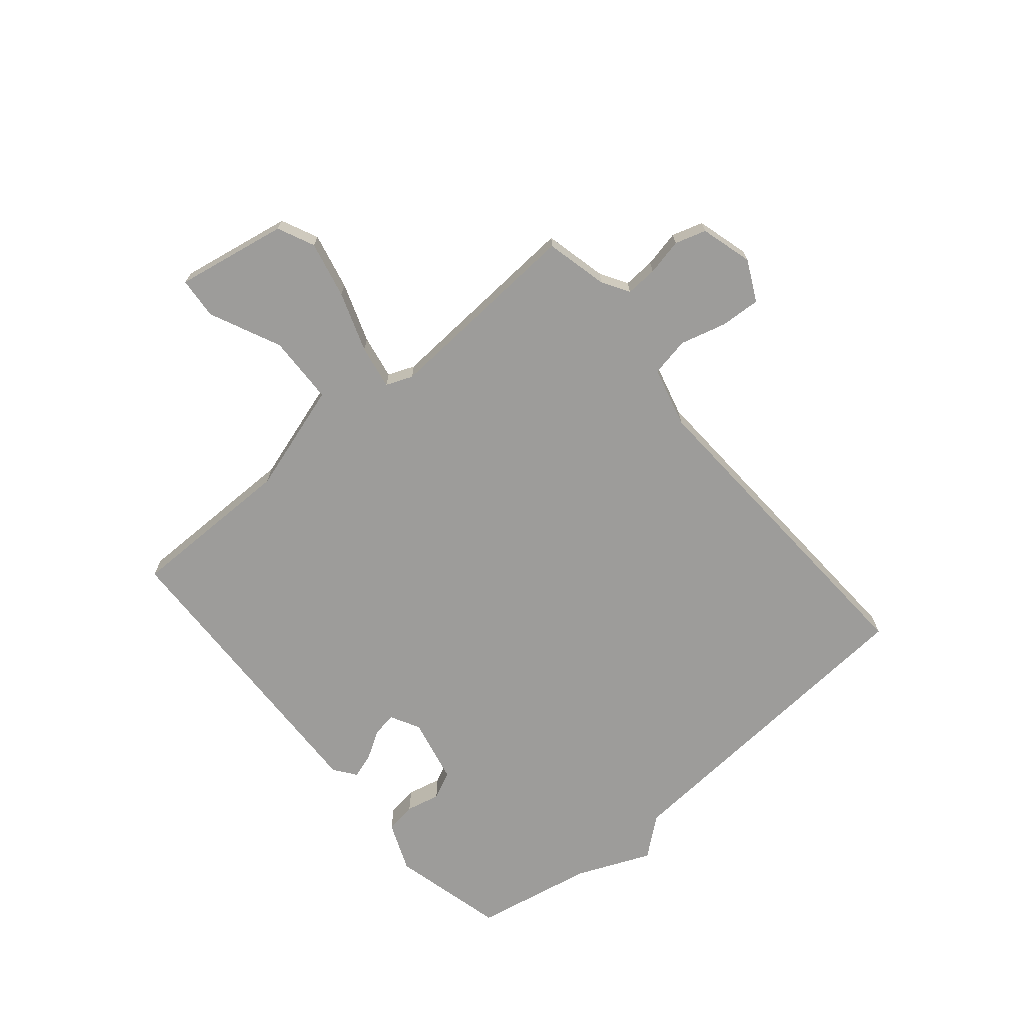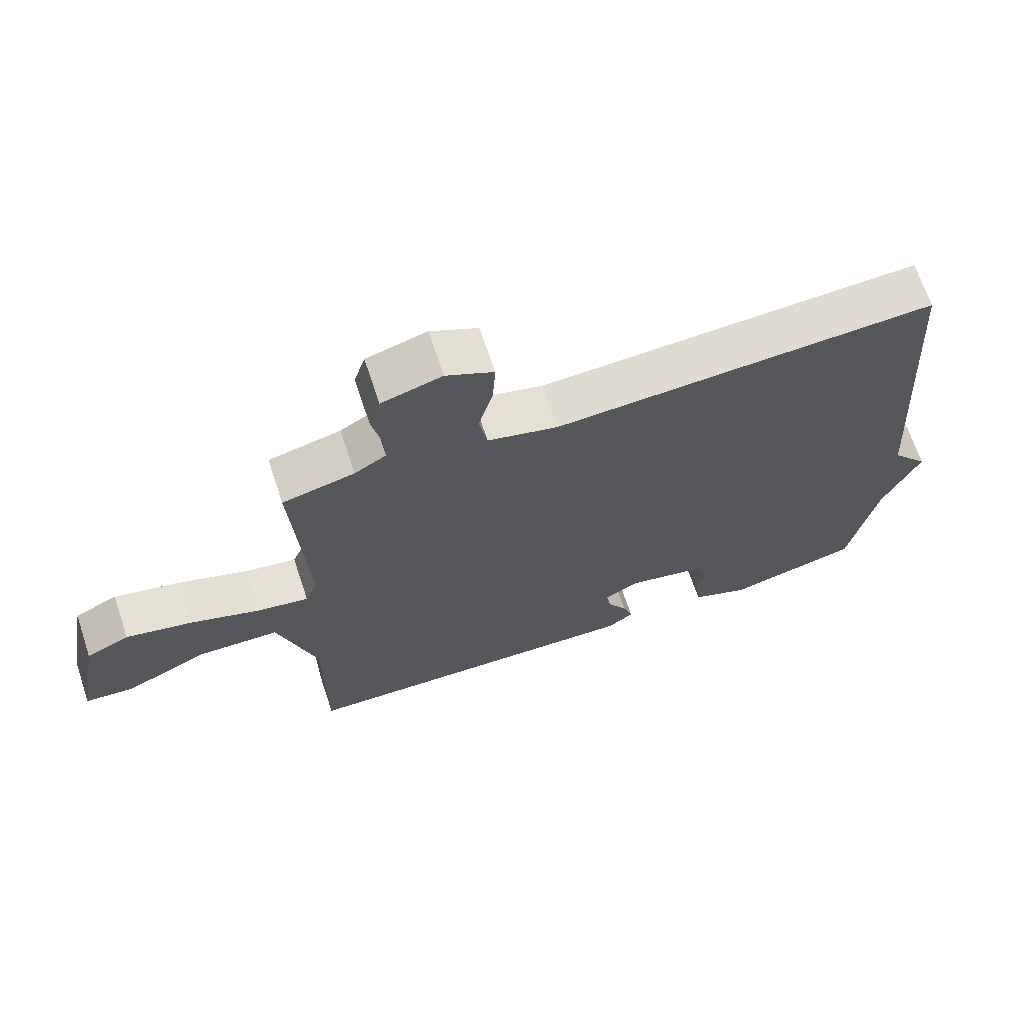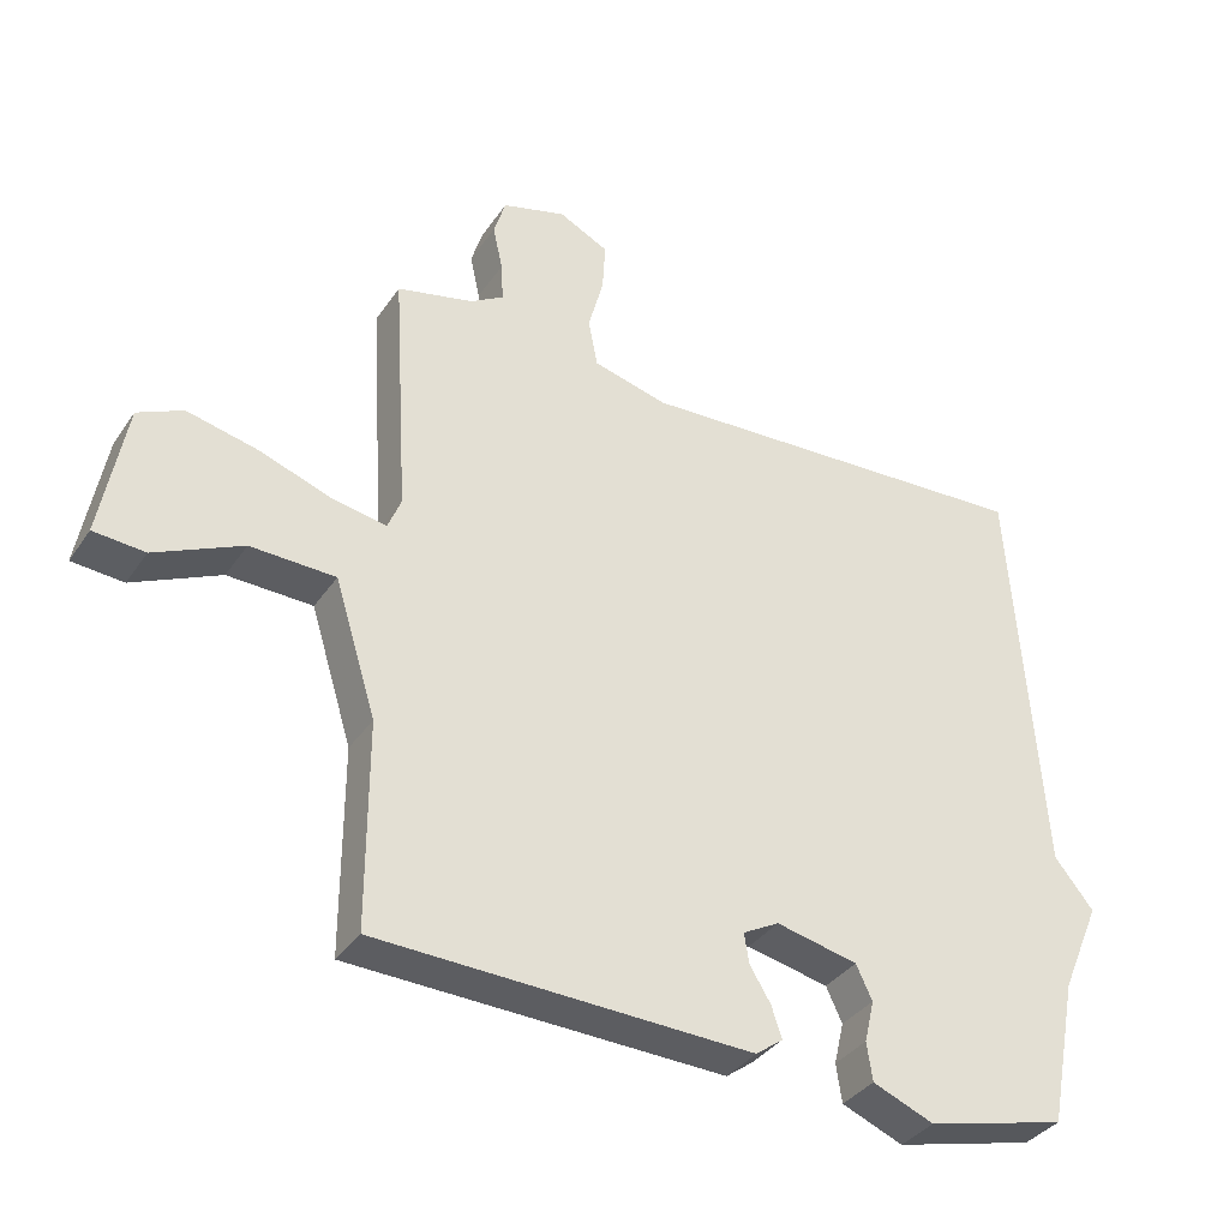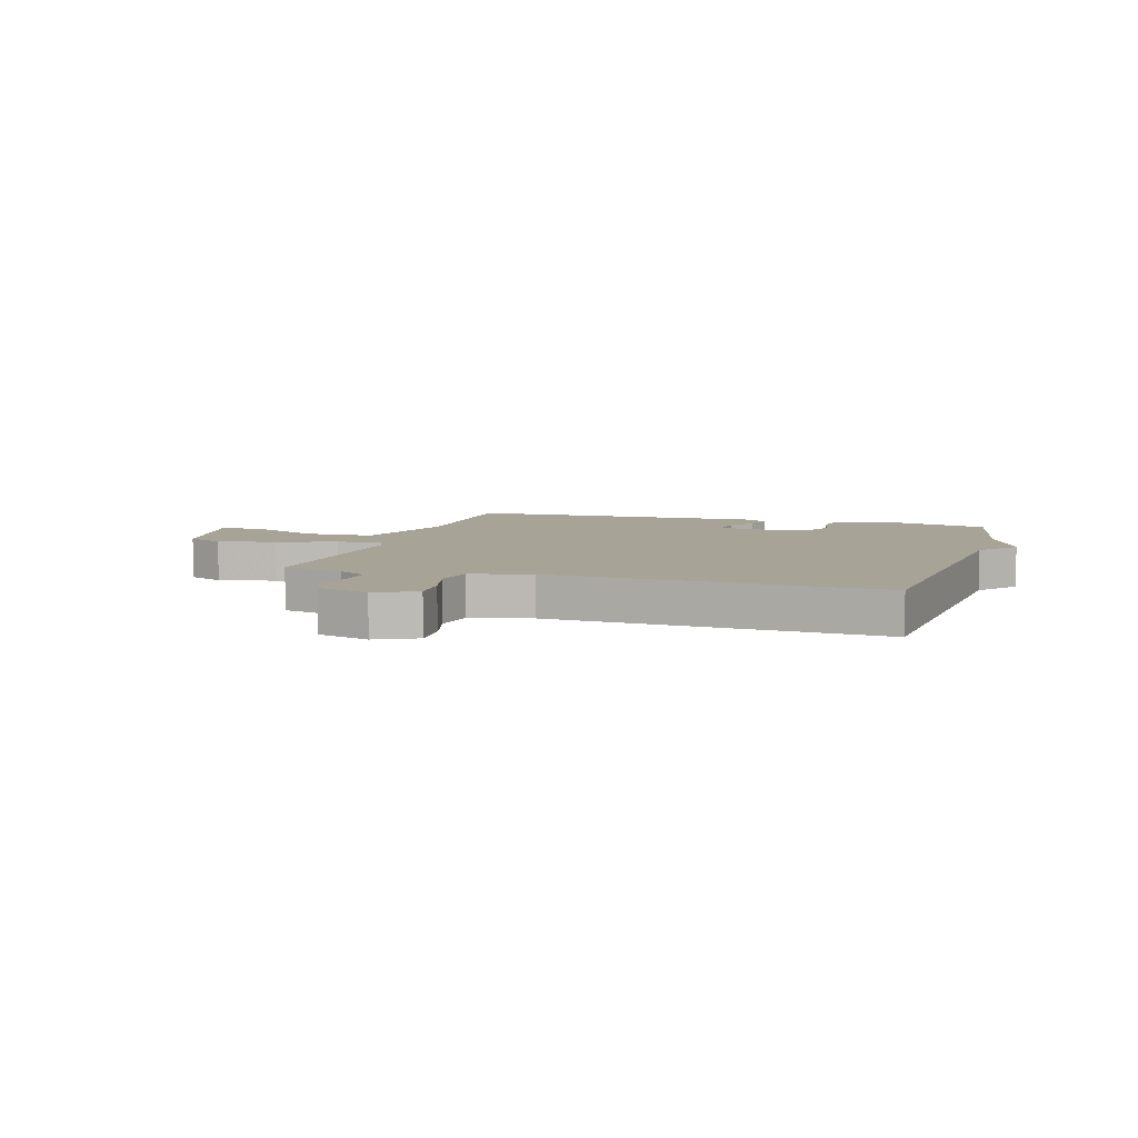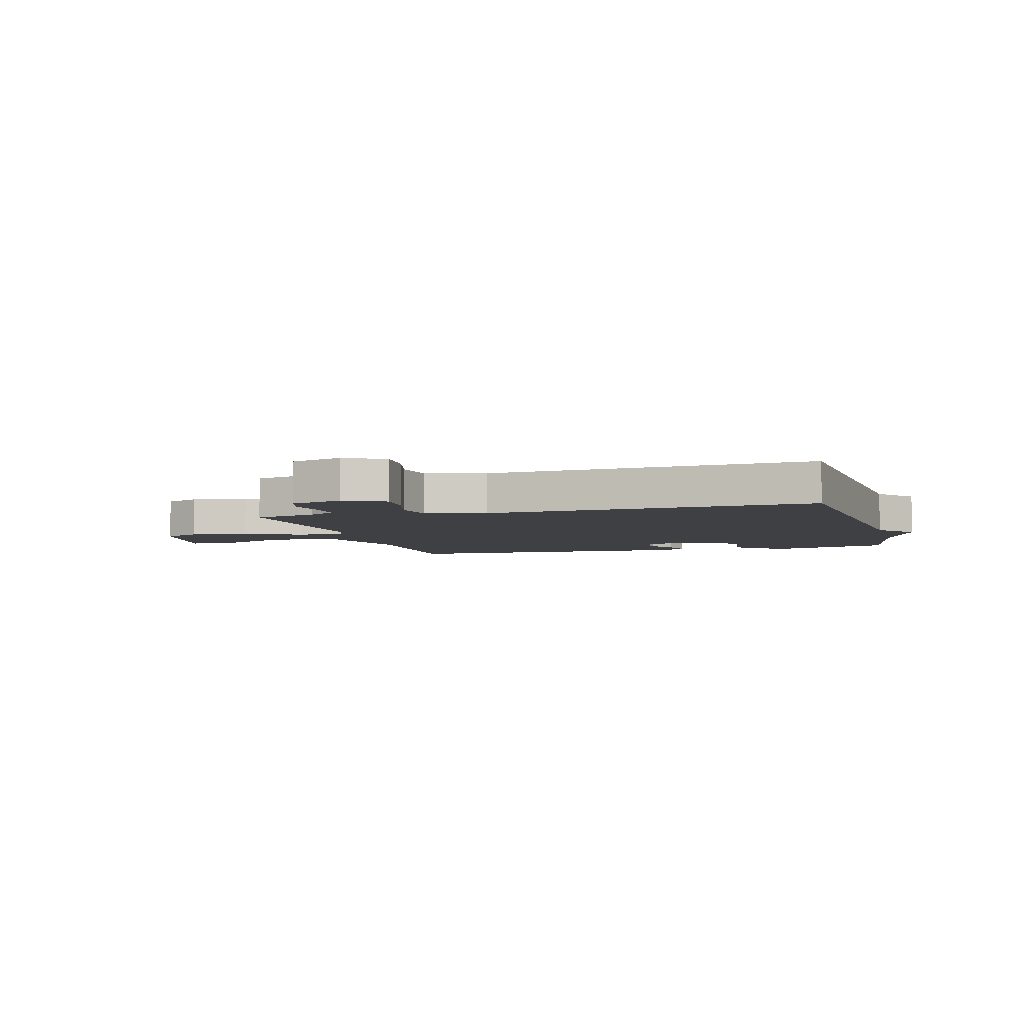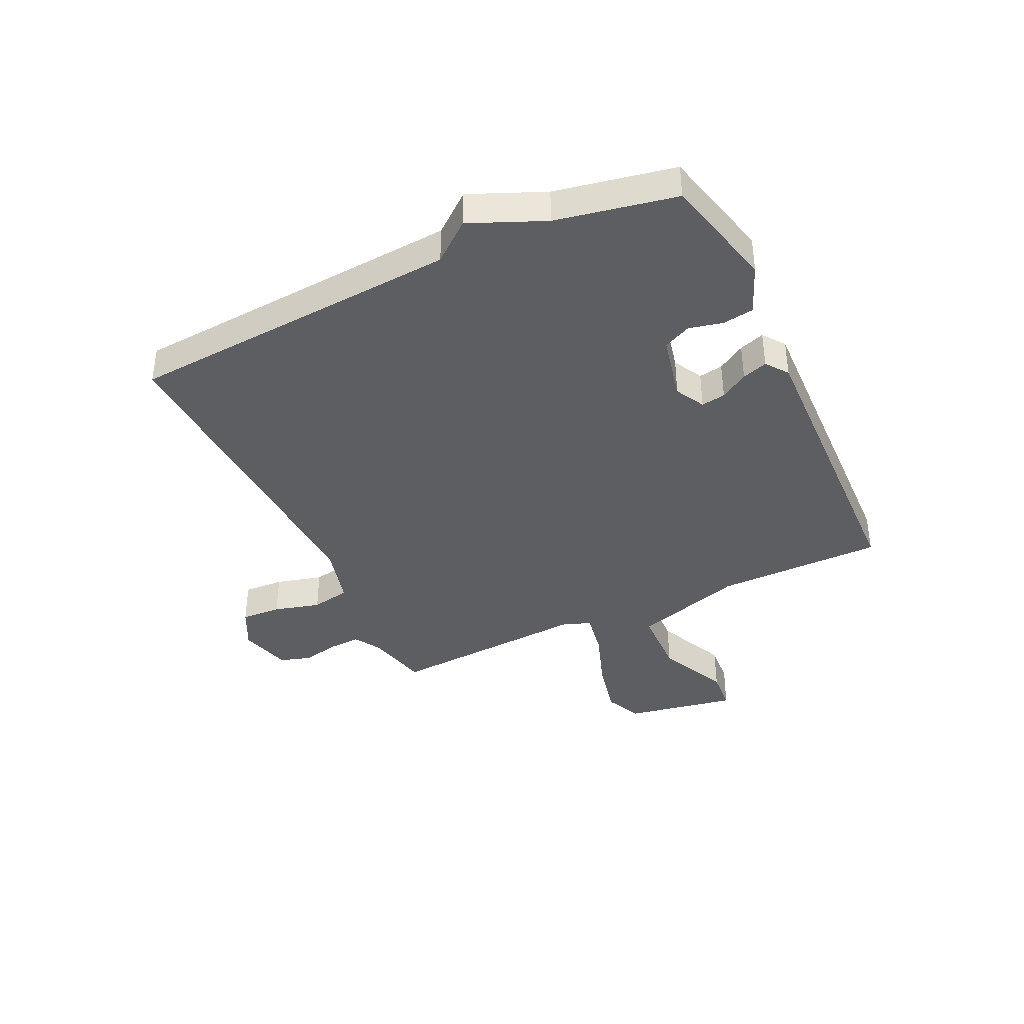
<metadata>
{"format":"obj","ext":"obj","renderer":"f3d","projection":"perspective","resolution":1024,"background":"white","views":[{"elev":-70.0,"azim":-49.9,"up":"+Y"},{"elev":68.0,"azim":-18.4,"up":"+Z"},{"elev":-35.7,"azim":-29.7,"up":"+Z"},{"elev":6.7,"azim":17.1,"up":"+Y"},{"elev":-5.1,"azim":15.7,"up":"+Y"},{"elev":-39.2,"azim":115.3,"up":"+Y"}]}
</metadata>
<code>
v 0.5 0.07 0.5
v 0.541 0.07 -0.089
v 0.597 0.07 -0.158
v 0.541 0.07 -0.289
v 0.5 0.07 -0.5
v 0.299 0.07 -0.55
v 0.211 0.07 -0.514
v 0.203 0.07 -0.459
v 0.217 0.07 -0.399
v 0.194 0.07 -0.35
v 0.077 0.07 -0.324
v 0.025 0.07 -0.352
v 0.032 0.07 -0.395
v 0.062 0.07 -0.444
v 0.077 0.07 -0.489
v 0.038 0.07 -0.518
v -0.5 0.07 -0.5
v -0.5 0.07 -0.204
v -0.56 0.07 -0.01
v -0.682 0.07 -0.006
v -0.808 0.07 -0.064
v -0.882 0.07 -0.058
v -0.846 0.07 0.139
v -0.781 0.07 0.169
v -0.68 0.07 0.146
v -0.575 0.07 0.109
v -0.497 0.07 0.095
v -0.478 0.07 0.142
v -0.5 0.07 0.5
v -0.39 0.07 0.526
v -0.342 0.07 0.555
v -0.345 0.07 0.611
v -0.359 0.07 0.676
v -0.342 0.07 0.731
v -0.25 0.07 0.757
v -0.178 0.07 0.721
v -0.182 0.07 0.65
v -0.204 0.07 0.568
v -0.191 0.07 0.499
v -0.084 0.07 0.471
v 0.5 0 0.5
v 0.541 0 -0.089
v 0.597 0 -0.158
v 0.541 0 -0.289
v 0.5 0 -0.5
v 0.299 0 -0.55
v 0.211 0 -0.514
v 0.203 0 -0.459
v 0.217 0 -0.399
v 0.194 0 -0.35
v 0.077 0 -0.324
v 0.025 0 -0.352
v 0.032 0 -0.395
v 0.062 0 -0.444
v 0.077 0 -0.489
v 0.038 0 -0.518
v -0.5 0 -0.5
v -0.5 0 -0.204
v -0.56 0 -0.01
v -0.682 0 -0.006
v -0.808 0 -0.064
v -0.882 0 -0.058
v -0.846 0 0.139
v -0.781 0 0.169
v -0.68 0 0.146
v -0.575 0 0.109
v -0.497 0 0.095
v -0.478 0 0.142
v -0.5 0 0.5
v -0.39 0 0.526
v -0.342 0 0.555
v -0.345 0 0.611
v -0.359 0 0.676
v -0.342 0 0.731
v -0.25 0 0.757
v -0.178 0 0.721
v -0.182 0 0.65
v -0.204 0 0.568
v -0.191 0 0.499
v -0.084 0 0.471
f 36 37 38
f 35 36 38
f 34 35 38
f 33 34 38
f 32 33 38
f 31 32 38 39
f 30 31 39
f 30 39 40
f 29 30 40
f 28 29 40
f 24 25 26
f 23 24 26
f 22 23 26
f 21 22 26
f 20 21 26
f 19 20 26 27
f 18 19 27
f 18 27 28
f 17 18 28
f 16 17 28
f 15 16 28
f 14 15 28
f 13 14 28
f 7 8 9
f 6 7 9
f 5 6 9
f 4 5 9
f 4 9 10
f 3 4 10
f 2 3 10
f 1 2 10 11
f 1 11 12
f 40 1 12
f 28 40 12
f 12 13 28
f 78 77 76
f 78 76 75
f 78 75 74
f 78 74 73
f 78 73 72
f 79 78 72 71
f 79 71 70
f 80 79 70
f 80 70 69
f 80 69 68
f 66 65 64
f 66 64 63
f 66 63 62
f 66 62 61
f 66 61 60
f 67 66 60 59
f 67 59 58
f 68 67 58
f 68 58 57
f 68 57 56
f 68 56 55
f 68 55 54
f 68 54 53
f 49 48 47
f 49 47 46
f 49 46 45
f 49 45 44
f 50 49 44
f 50 44 43
f 50 43 42
f 51 50 42 41
f 52 51 41
f 52 41 80
f 52 80 68
f 68 53 52
f 1 41 42 2
f 2 42 43 3
f 3 43 44 4
f 4 44 45 5
f 5 45 46 6
f 6 46 47 7
f 7 47 48 8
f 8 48 49 9
f 9 49 50 10
f 10 50 51 11
f 11 51 52 12
f 12 52 53 13
f 13 53 54 14
f 14 54 55 15
f 15 55 56 16
f 16 56 57 17
f 17 57 58 18
f 18 58 59 19
f 19 59 60 20
f 20 60 61 21
f 21 61 62 22
f 22 62 63 23
f 23 63 64 24
f 24 64 65 25
f 25 65 66 26
f 26 66 67 27
f 27 67 68 28
f 28 68 69 29
f 29 69 70 30
f 30 70 71 31
f 31 71 72 32
f 32 72 73 33
f 33 73 74 34
f 34 74 75 35
f 35 75 76 36
f 36 76 77 37
f 37 77 78 38
f 38 78 79 39
f 39 79 80 40
f 40 80 41 1

</code>
